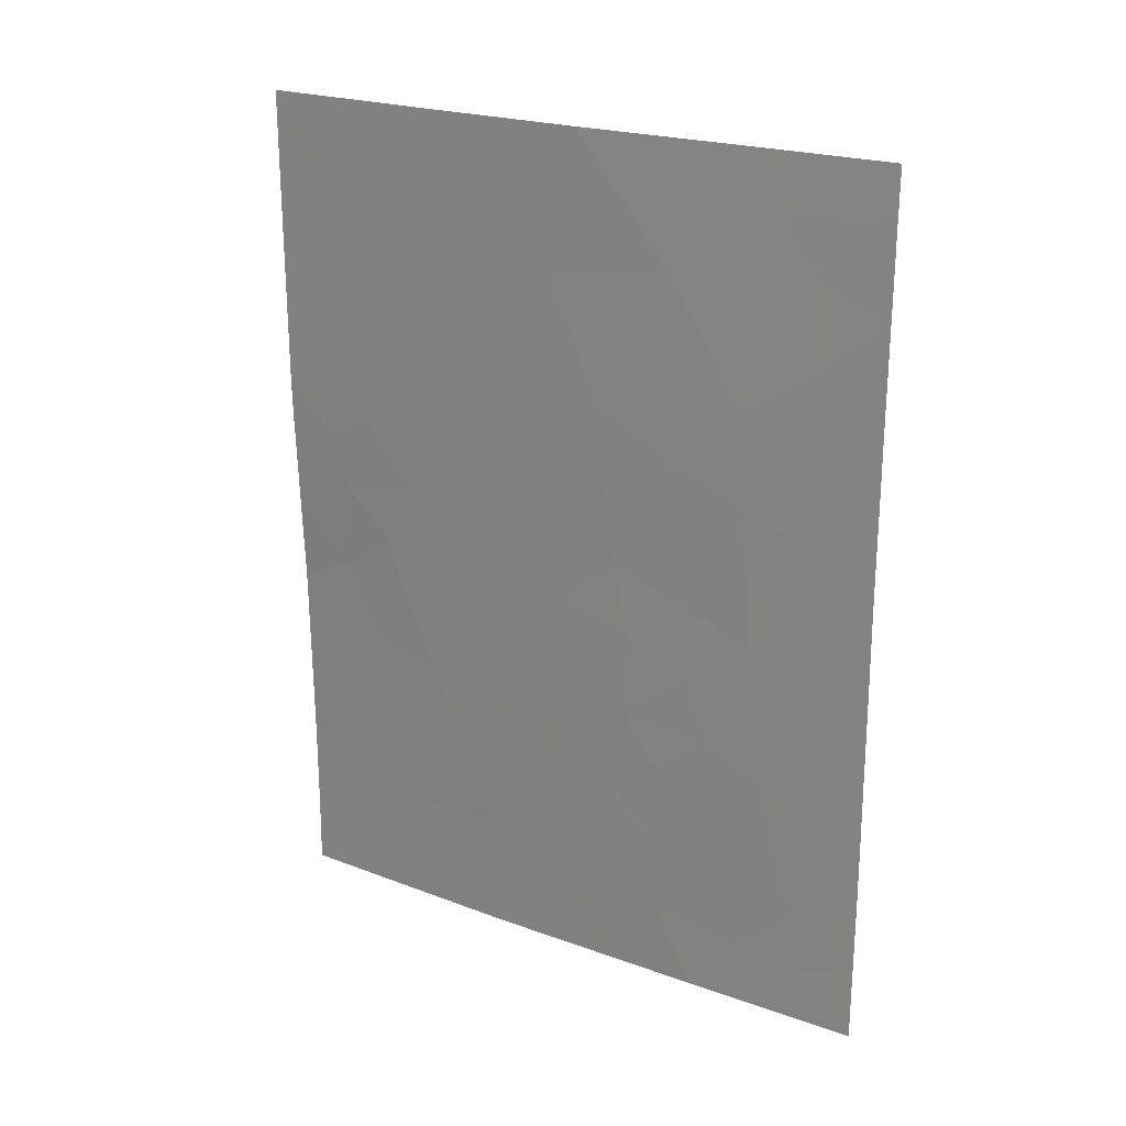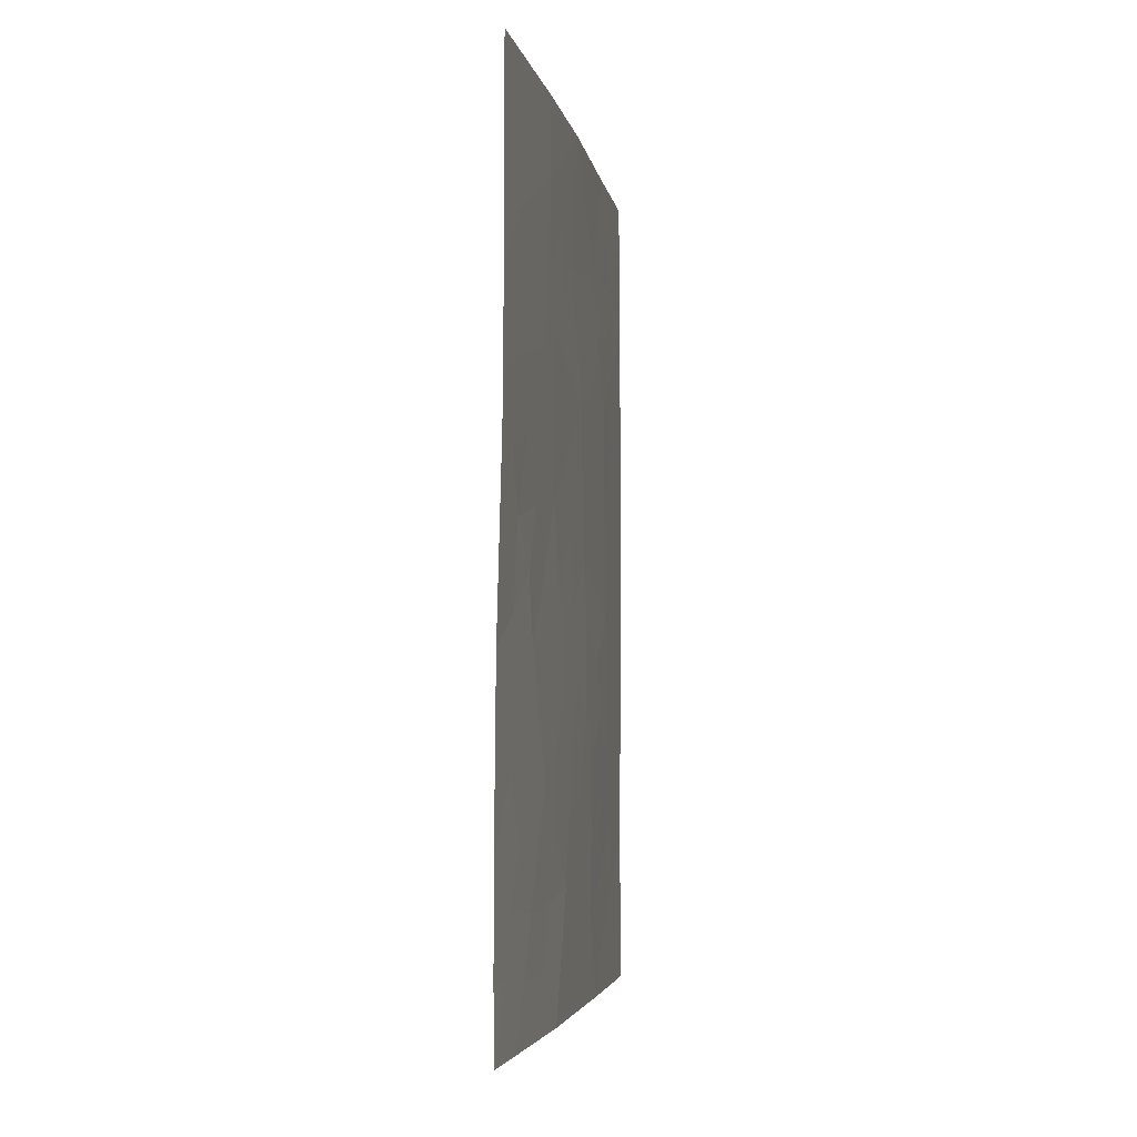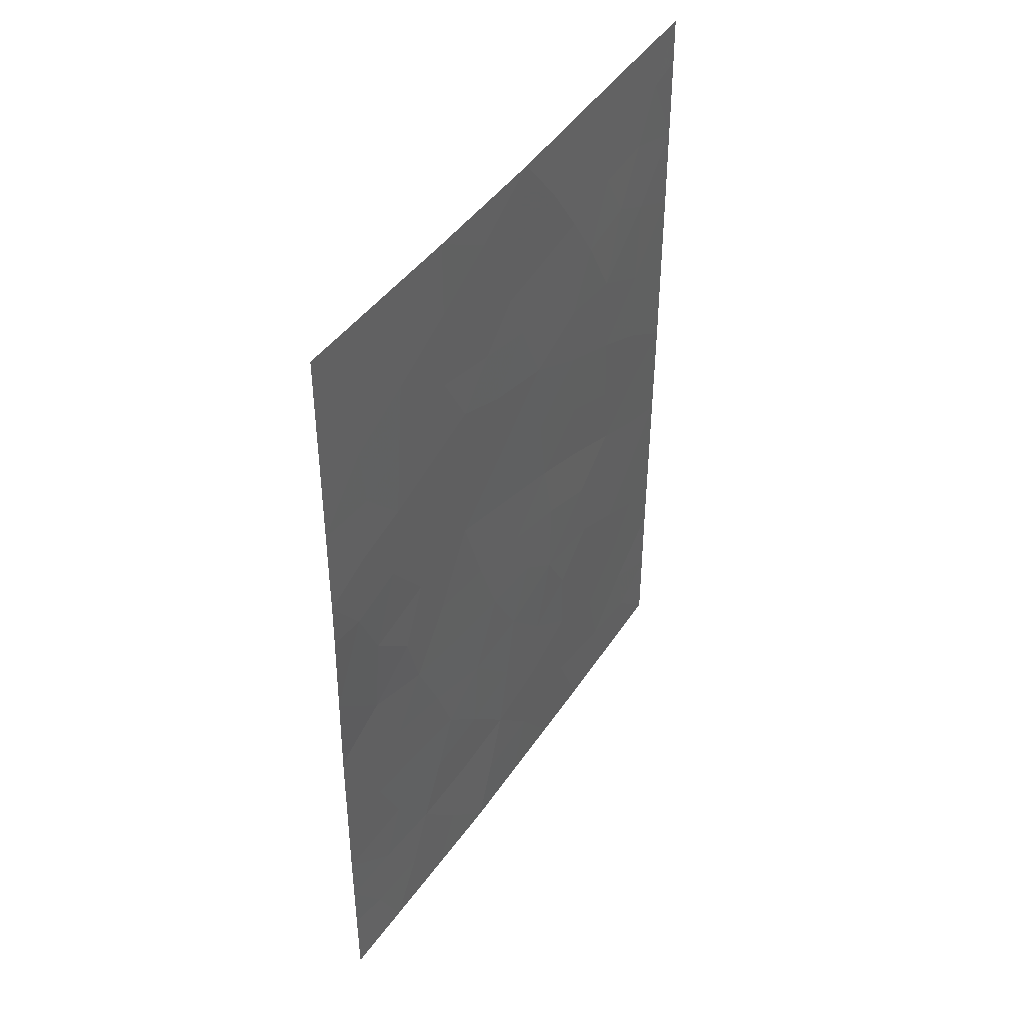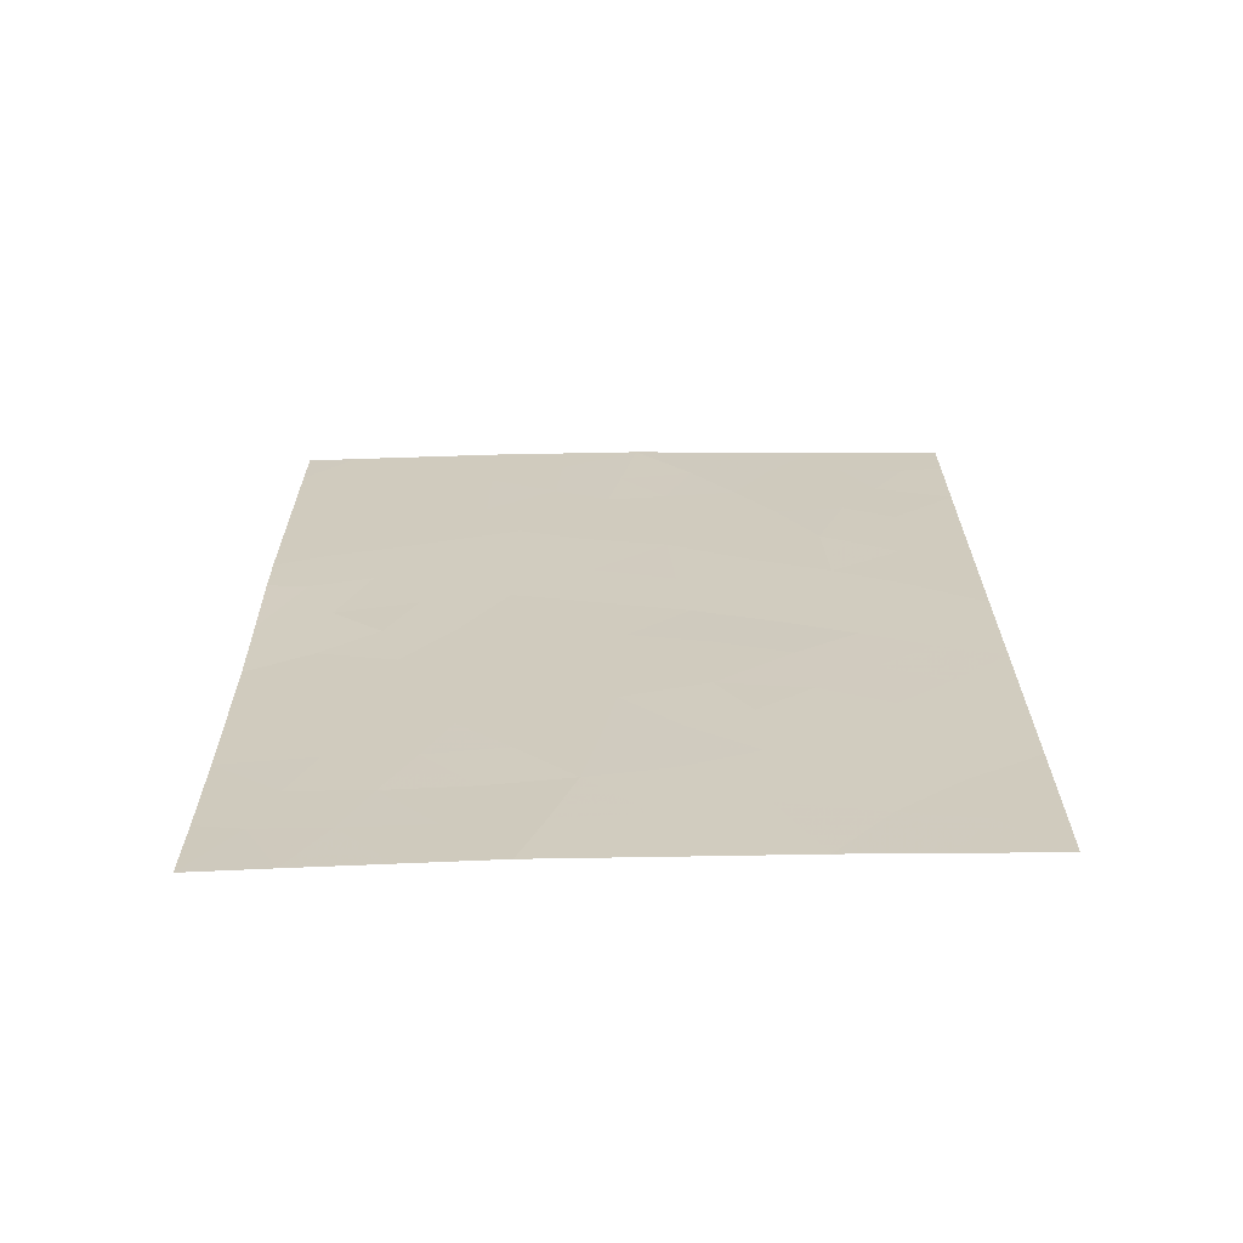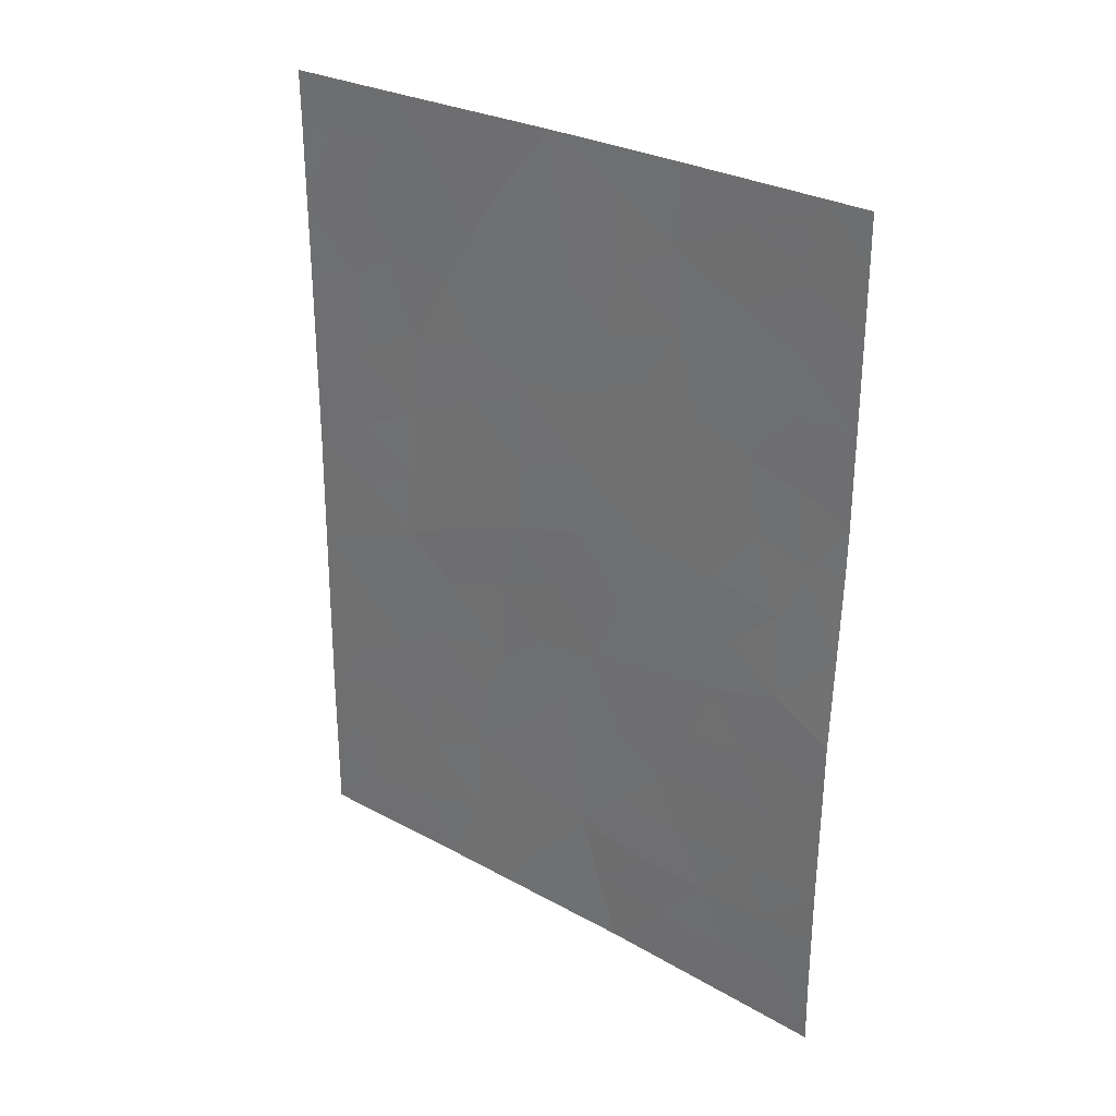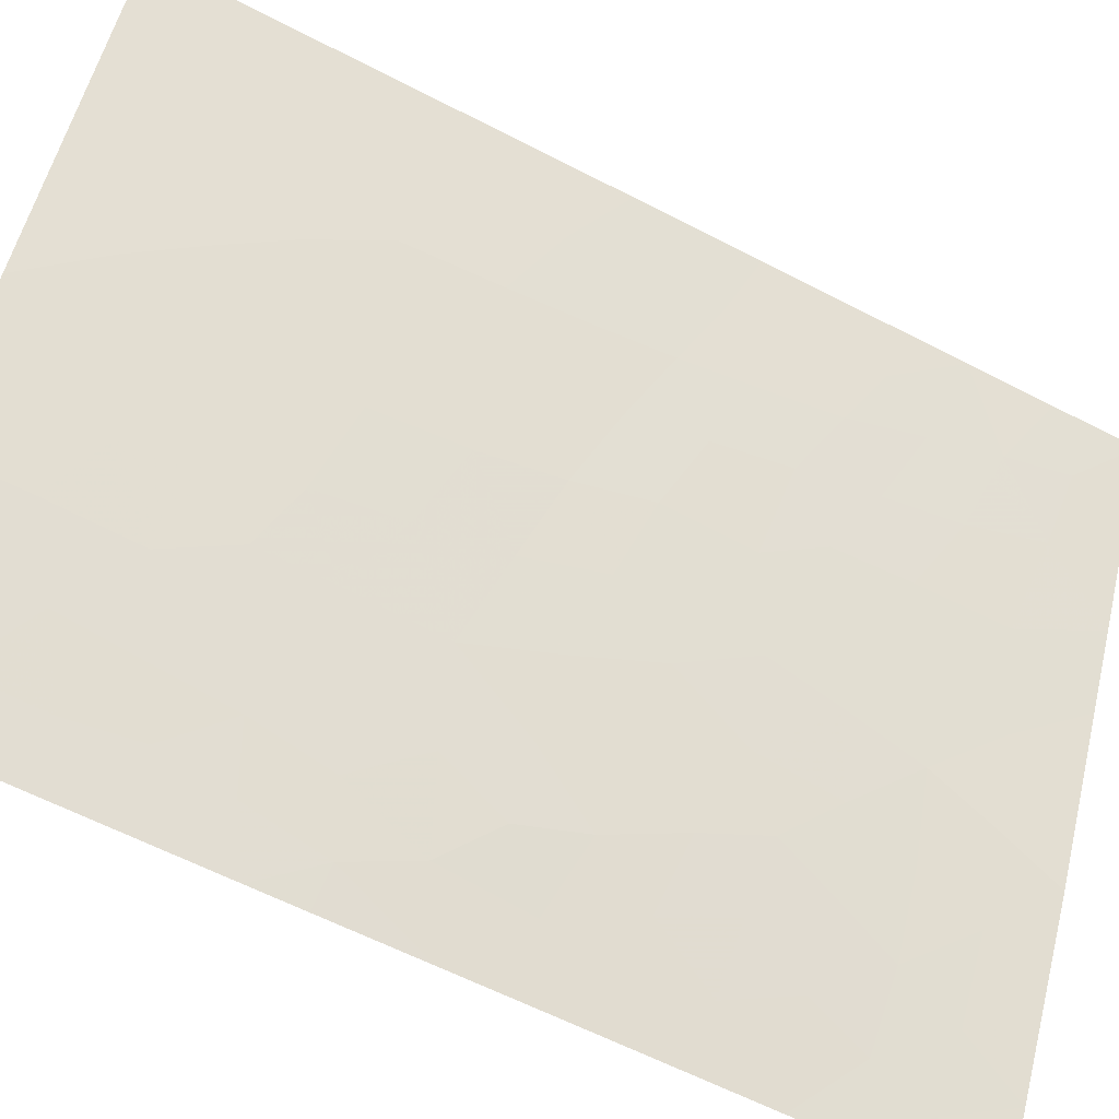
<metadata>
{"format":"obj","ext":"obj","renderer":"f3d","projection":"perspective","resolution":1024,"background":"white","views":[{"elev":22.4,"azim":-88.7,"up":"+Y"},{"elev":-4.0,"azim":159.3,"up":"+Y"},{"elev":42.7,"azim":-179.8,"up":"+Y"},{"elev":-66.4,"azim":-119.6,"up":"+Y"},{"elev":28.4,"azim":99.1,"up":"+Y"},{"elev":-62.1,"azim":-117.7,"up":"+Z"}]}
</metadata>
<code>
v 88.95 46.93 51.86
v 90.63 45.29 49.13
v 89.67 42.91 50.77
v 90.22 43.21 49.9
v 88.51 39.74 52.68
v 85.96 44.36 57.04
v 86.87 50 55.47
v 89.66 39.61 50.83
v 90.69 40.4 49.23
v 89.26 41.14 51.45
v 88.99 44.78 51.85
v 89.18 50 51.45
v 90.62 45.95 49.12
v 90.62 48.5 49.11
v 86.88 45.38 55.39
v 90.69 39.01 49.23
v 90.12 38 50.11
v 86.45 39.57 56.21
v 87.22 38 54.89
v 85.97 38 57.05
v 86.69 41.46 55.77
v 85.96 42.79 57.04
v 87.76 38 53.98
v 85.96 46.92 57.04
v 85.97 40.2 57.06
v 85.97 49.33 57.05
v 90.67 42.78 49.21
v 88.13 50 53.23
v 85.97 50 57.06
v 88.85 38 52.13
v 90.62 50 49.11
v 90.26 50 49.69
v 90.68 38 49.22
v 89.82 46.44 50.44
v 86.81 43.42 55.54
v 89.18 48.92 51.46
v 88.34 48.07 52.88
v 87.48 40.3 54.4
v 87.83 44.16 53.79
v 88.58 42.63 52.54
v 87.94 46.33 53.57
v 87.45 48.29 54.41
v 90.26 41.34 49.88
v 87.98 39.93 53.57
v 87.91 40.93 53.66
v 88.4 40.7 52.86
v 85.96 45.64 57.04
v 86.42 46.06 56.21
v 86.41 44.92 56.24
v 90.03 40.46 50.24
v 89.45 40.41 51.16
v 89.73 41.25 50.7
v 87.2 49.18 54.87
v 87.5 50 54.35
v 87.74 49.09 53.9
v 90.37 38.88 49.73
v 89.86 38.81 50.52
v 86.86 38.88 55.51
v 86.59 38 55.97
v 86.36 38.73 56.37
v 85.96 43.57 57.04
v 86.39 43.94 56.27
v 86.37 43.05 56.32
v 86.99 39.86 55.27
v 87.48 39.11 54.42
v 87.5 41.29 54.36
v 87.72 42.03 53.96
v 87.71 43.2 53.98
v 88.24 43.45 53.11
v 88.08 42.54 53.37
v 86.85 44.36 55.45
v 90.68 41.59 49.22
v 90.37 42.23 49.69
v 86.69 49.25 55.77
v 86.25 49.23 56.56
v 86.42 50 56.26
v 86.47 48.46 56.15
v 90.65 44.03 49.17
v 90.15 44.37 49.96
v 90.35 45.22 49.6
v 87.06 40.87 55.13
v 87.13 41.87 54.98
v 88.85 41.62 52.1
v 88.3 41.7 53.02
v 88.3 38 53.06
v 88.12 38.93 53.36
v 88.68 38.85 52.41
v 85.97 41.49 57.05
v 86.34 42.06 56.38
v 86.3 41.1 56.45
v 89.27 38.8 51.46
v 89.08 39.63 51.77
v 85.97 39.1 57.05
v 90.62 49.25 49.11
v 90.2 48.99 49.79
v 90.21 48.01 49.78
v 89.49 38 51.12
v 89.71 48.44 50.6
v 89.71 49.41 50.6
v 89.72 50 50.57
v 89.77 47.43 50.52
v 89.37 46.7 51.18
v 88.96 46 51.87
v 89.43 45.64 51.1
v 87.18 47.52 54.86
v 86.72 47.68 55.69
v 86.95 48.43 55.29
v 88.91 40.51 52.03
v 88.46 45.54 52.72
v 88.52 46.6 52.59
v 89.58 44.61 50.87
v 89.8 43.75 50.54
v 89.33 43.73 51.31
v 86.56 40.49 56.01
v 88.66 47.53 52.36
v 88.72 48.44 52.25
v 89.2 47.78 51.44
v 89.92 45.43 50.3
v 90.24 46.24 49.75
v 90.69 39.71 49.23
v 90.22 39.69 49.96
v 86.76 42.46 55.64
v 87.21 42.85 54.84
v 86.39 47.33 56.28
v 85.96 48.13 57.05
v 88.25 48.89 53.03
v 87.94 48.16 53.58
v 87.3 43.8 54.69
v 88.38 44.45 52.87
v 88.78 43.64 52.2
v 88.18 47.31 53.17
v 87.69 47.36 54
v 90.16 47.14 49.88
v 90.62 47.22 49.12
v 87.36 44.77 54.57
v 87.4 45.8 54.49
v 87.9 45.18 53.65
v 88.66 50 52.34
v 88.68 49.39 52.31
v 86.91 46.59 55.33
v 87.42 46.7 54.46
v 89.12 42.75 51.66
v 89.43 41.96 51.16
v 89.96 42.15 50.33
f 44 45 46
f 47 48 49
f 50 51 52
f 53 54 55
f 58 59 60
f 61 62 63
f 58 64 65
f 66 67 45
f 68 69 70
f 49 71 62
f 74 75 76
f 80 78 79
f 81 82 66
f 85 86 87
f 88 89 90
f 91 87 92
f 18 60 93
f 94 14 95
f 57 97 91
f 95 98 99
f 32 99 100
f 117 101 102
f 103 102 104
f 105 106 107
f 92 108 51
f 46 83 108
f 103 109 110
f 111 112 113
f 17 56 33
f 25 114 18
f 115 116 117
f 80 118 119
f 120 56 121
f 122 123 82
f 53 107 74
f 65 44 86
f 124 125 77
f 55 126 127
f 123 128 68
f 129 130 69
f 131 132 127
f 133 101 96
f 133 134 119
f 135 136 137
f 118 111 104
f 28 138 139
f 116 126 139
f 89 63 122
f 112 79 4
f 48 124 140
f 64 114 81
f 71 135 128
f 136 140 141
f 83 142 143
f 110 131 115
f 109 129 137
f 70 84 67
f 105 132 141
f 130 113 142
f 9 50 43
f 52 143 144
f 4 144 3
f 5 44 46
f 44 38 45
f 46 45 84
f 6 47 49
f 47 24 48
f 49 48 15
f 43 50 52
f 50 8 51
f 52 51 10
f 42 53 55
f 53 7 54
f 55 54 28
f 56 17 57
f 121 57 8
f 18 58 60
f 58 19 59
f 60 59 20
f 22 61 63
f 61 6 62
f 63 62 35
f 19 58 65
f 58 18 64
f 65 64 38
f 38 66 45
f 45 67 84
f 67 68 70
f 68 39 69
f 70 69 40
f 6 49 62
f 49 15 71
f 62 71 35
f 27 72 73
f 72 9 43
f 73 72 43
f 7 74 76
f 74 77 75
f 76 75 29
f 77 125 75
f 29 75 26
f 78 4 79
f 4 78 27
f 78 80 2
f 38 81 66
f 81 21 82
f 66 82 67
f 83 84 40
f 30 85 87
f 85 23 86
f 87 86 5
f 25 88 90
f 88 22 89
f 90 89 21
f 8 91 92
f 91 30 87
f 92 87 5
f 25 18 93
f 93 60 20
f 31 94 32
f 95 32 94
f 14 96 95
f 96 98 95
f 8 57 91
f 57 17 97
f 91 97 30
f 32 95 99
f 99 98 36
f 36 12 99
f 100 99 12
f 1 117 102
f 117 98 101
f 102 101 34
f 11 103 104
f 103 1 102
f 104 102 34
f 13 2 80
f 42 105 107
f 105 140 106
f 107 106 77
f 8 92 51
f 92 5 108
f 51 108 10
f 5 46 108
f 46 84 83
f 108 83 10
f 19 65 23
f 1 103 110
f 103 11 109
f 110 109 41
f 11 111 113
f 111 79 112
f 113 112 3
f 56 16 33
f 25 90 114
f 90 21 114
f 1 115 117
f 115 37 116
f 117 116 36
f 13 80 119
f 80 79 118
f 119 118 34
f 9 120 121
f 120 16 56
f 121 56 57
f 21 122 82
f 122 35 123
f 82 123 67
f 7 53 74
f 53 42 107
f 74 107 77
f 124 77 106
f 124 106 140
f 23 65 86
f 65 38 44
f 86 44 5
f 124 24 125
f 75 125 26
f 42 55 127
f 55 28 126
f 127 126 37
f 67 123 68
f 123 35 128
f 68 128 39
f 39 129 69
f 129 11 130
f 69 130 40
f 36 98 117
f 37 131 127
f 131 41 132
f 127 132 42
f 133 34 101
f 96 101 98
f 34 133 119
f 133 96 134
f 119 134 13
f 39 135 137
f 135 15 136
f 137 136 41
f 34 118 104
f 118 79 111
f 104 111 11
f 138 12 139
f 36 139 12
f 36 116 139
f 116 37 126
f 139 126 28
f 21 89 122
f 89 22 63
f 122 63 35
f 3 112 4
f 15 48 140
f 48 24 124
f 38 64 81
f 64 18 114
f 81 114 21
f 35 71 128
f 71 15 135
f 128 135 39
f 41 136 141
f 136 15 140
f 10 83 143
f 83 40 142
f 143 142 3
f 1 110 115
f 110 41 131
f 115 131 37
f 41 109 137
f 109 11 129
f 137 129 39
f 70 40 84
f 140 105 141
f 105 42 132
f 141 132 41
f 40 130 142
f 130 11 113
f 142 113 3
f 9 121 50
f 121 8 50
f 27 73 4
f 43 52 144
f 52 10 143
f 144 143 3
f 4 73 144
f 73 43 144
f 96 14 134

</code>
